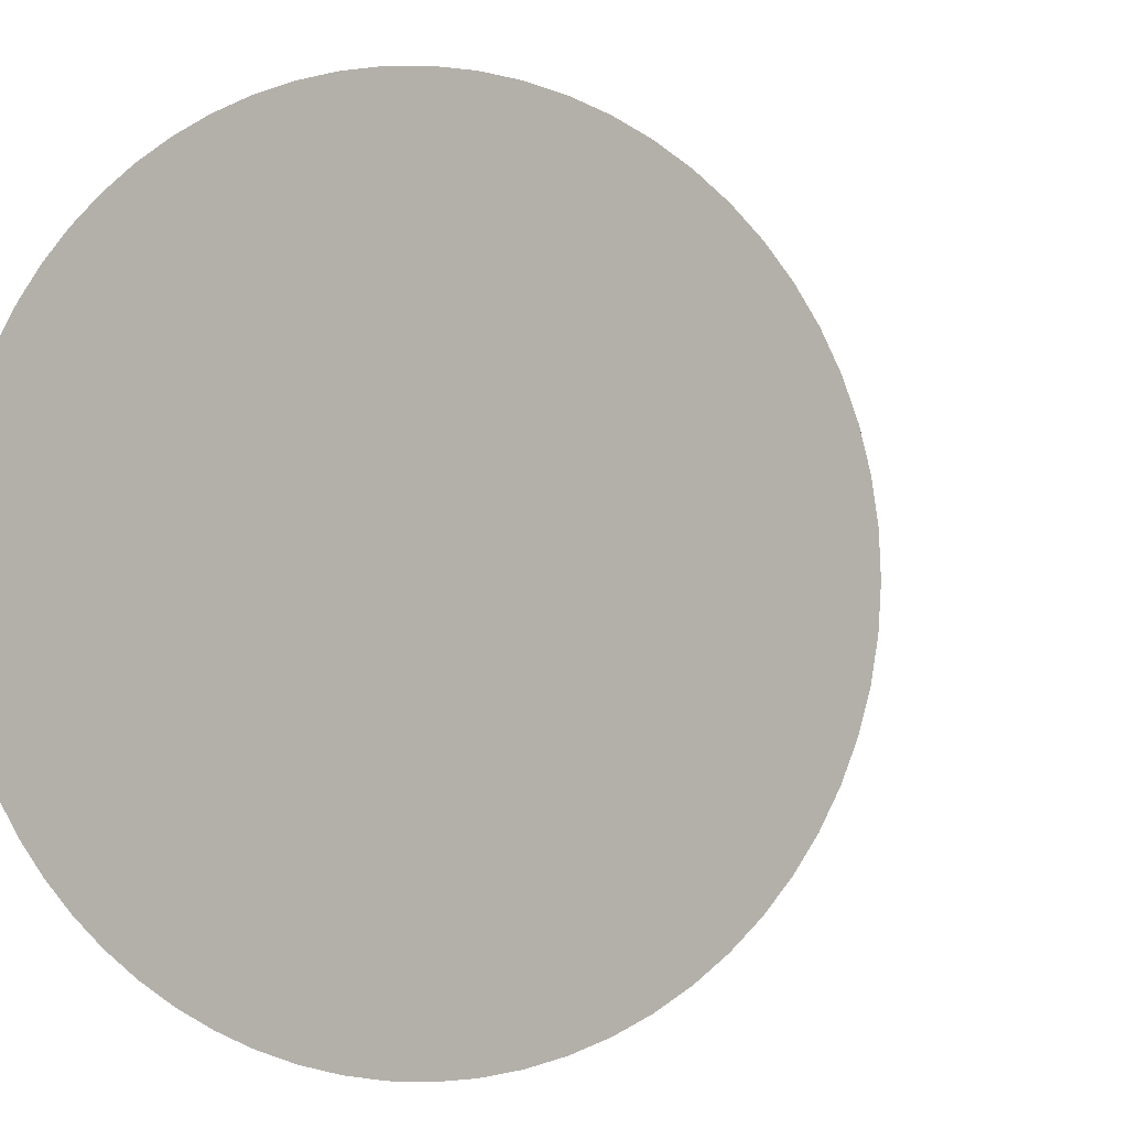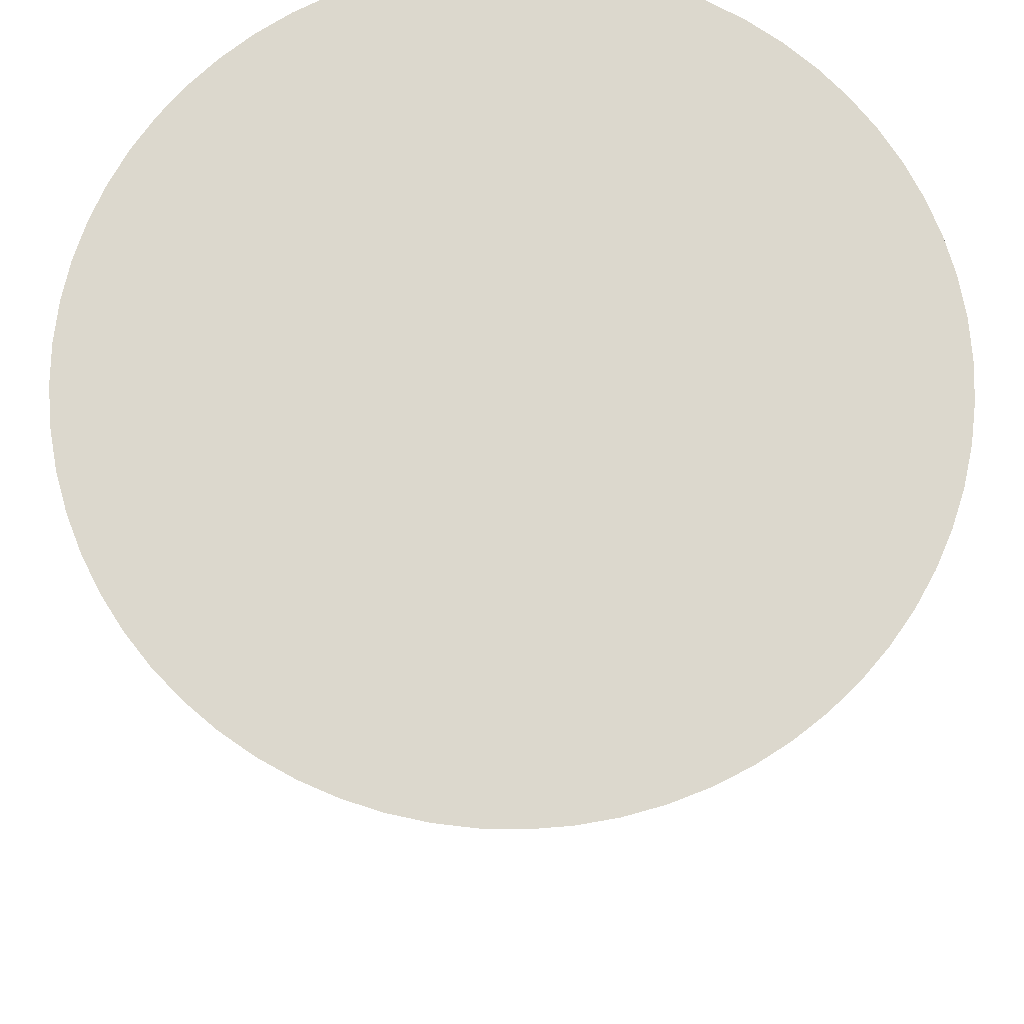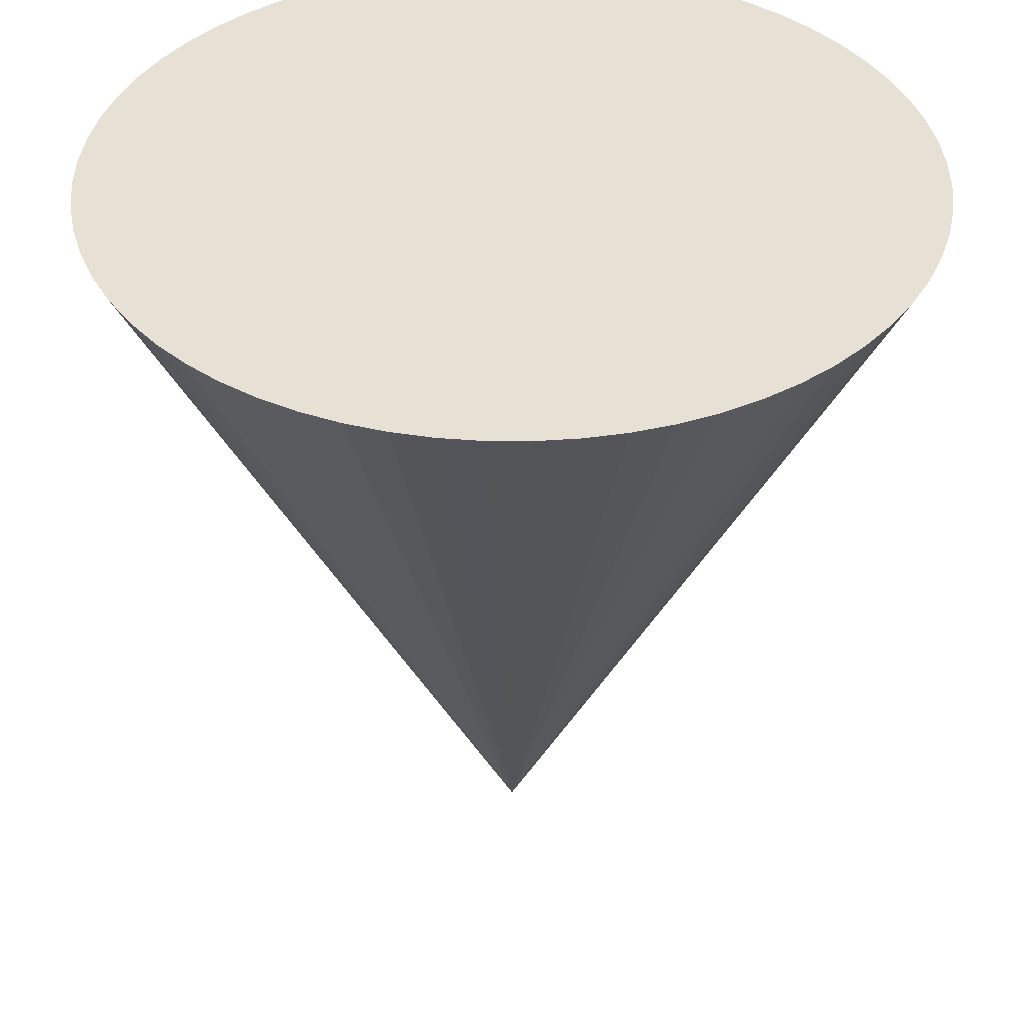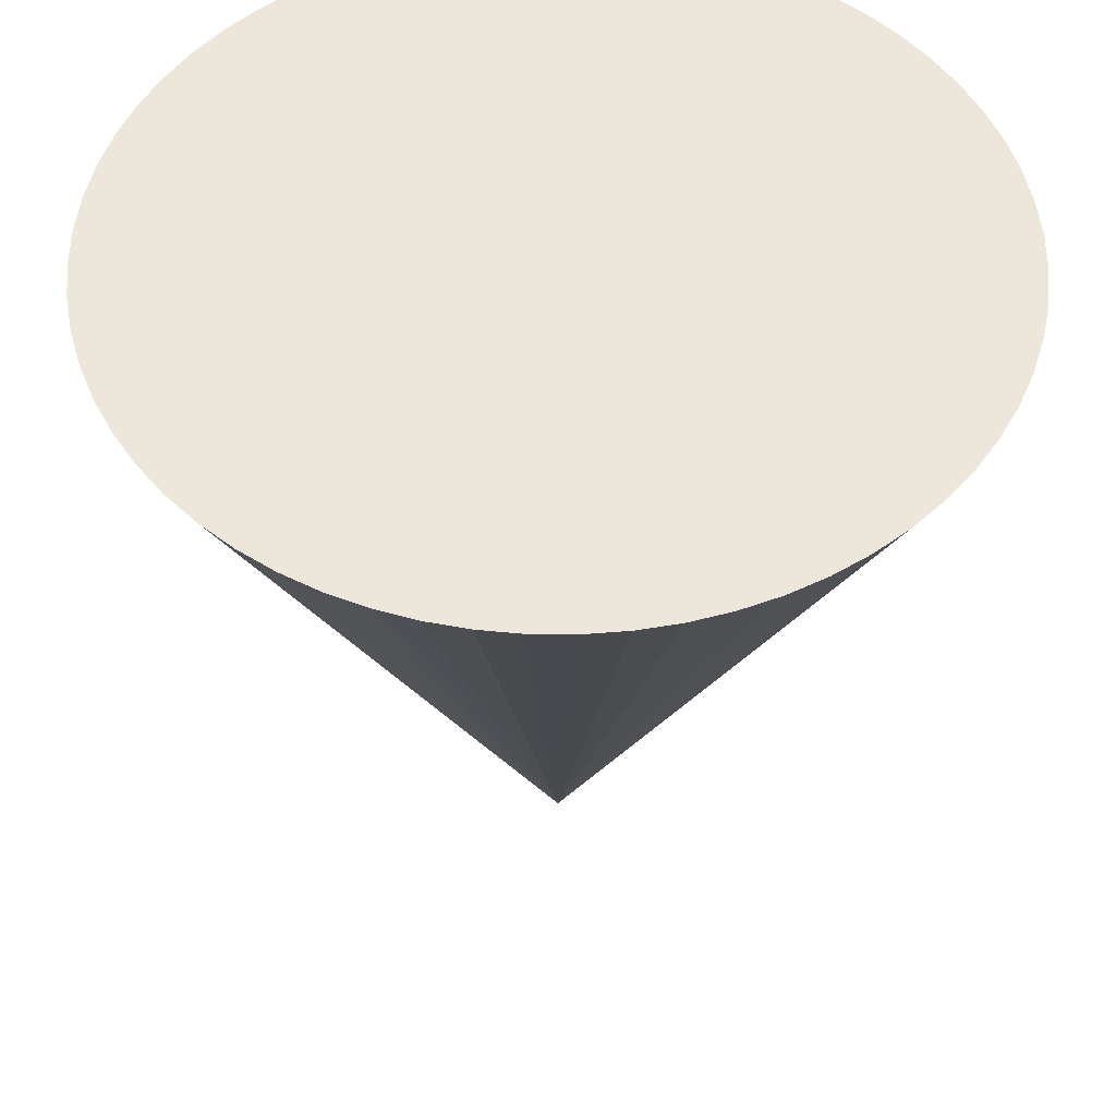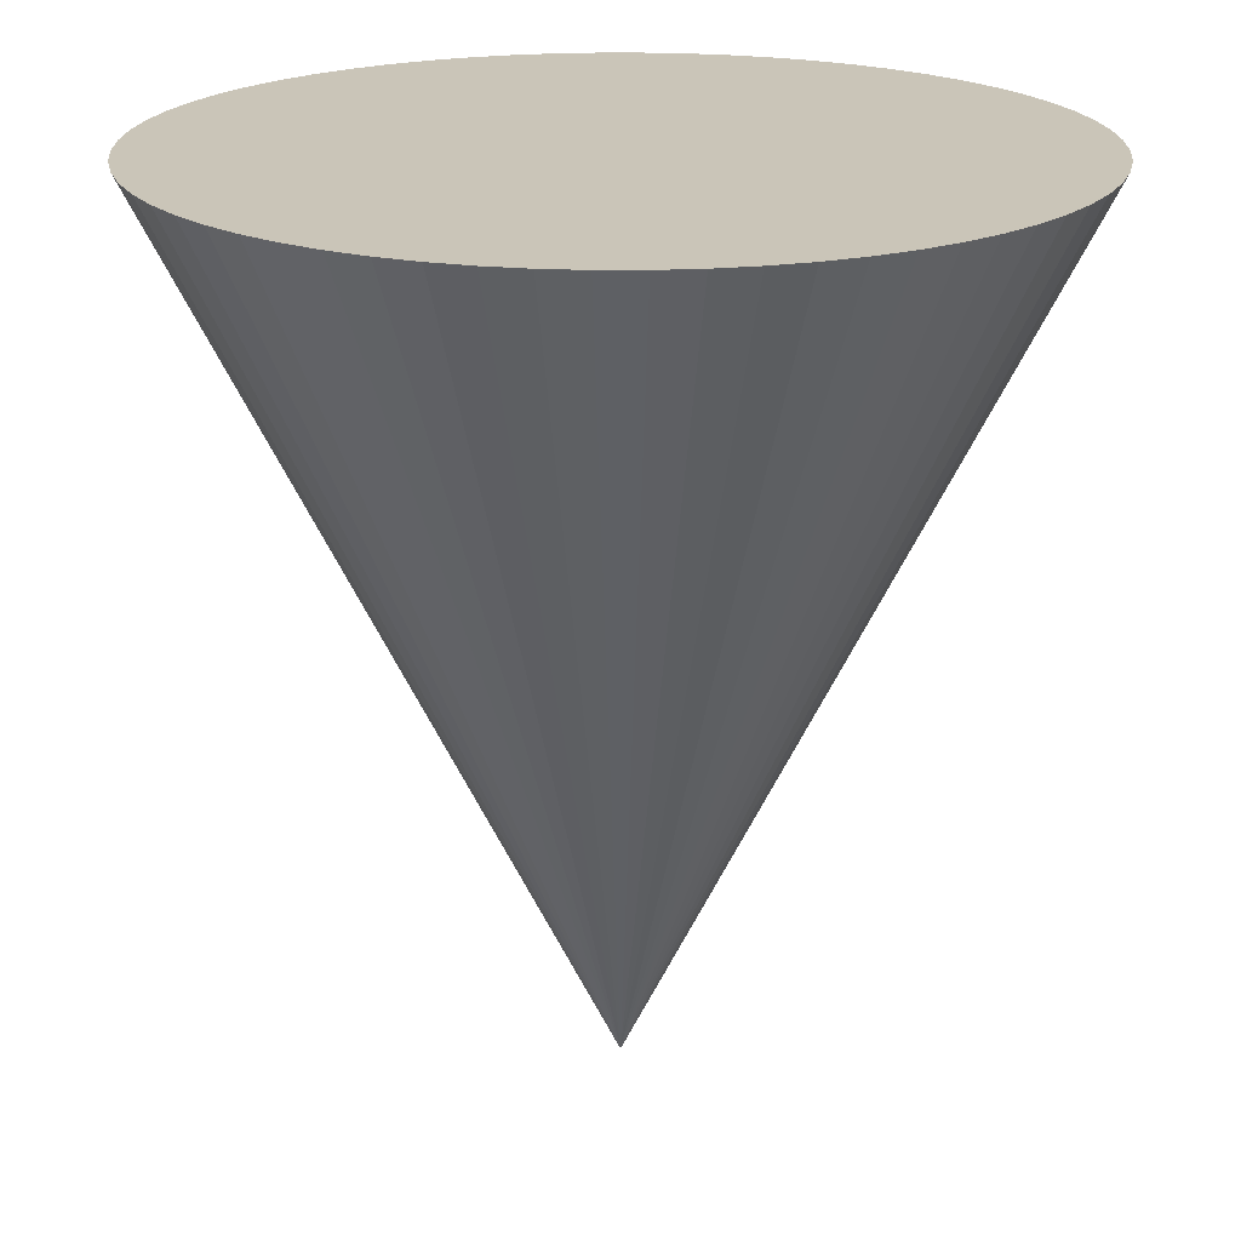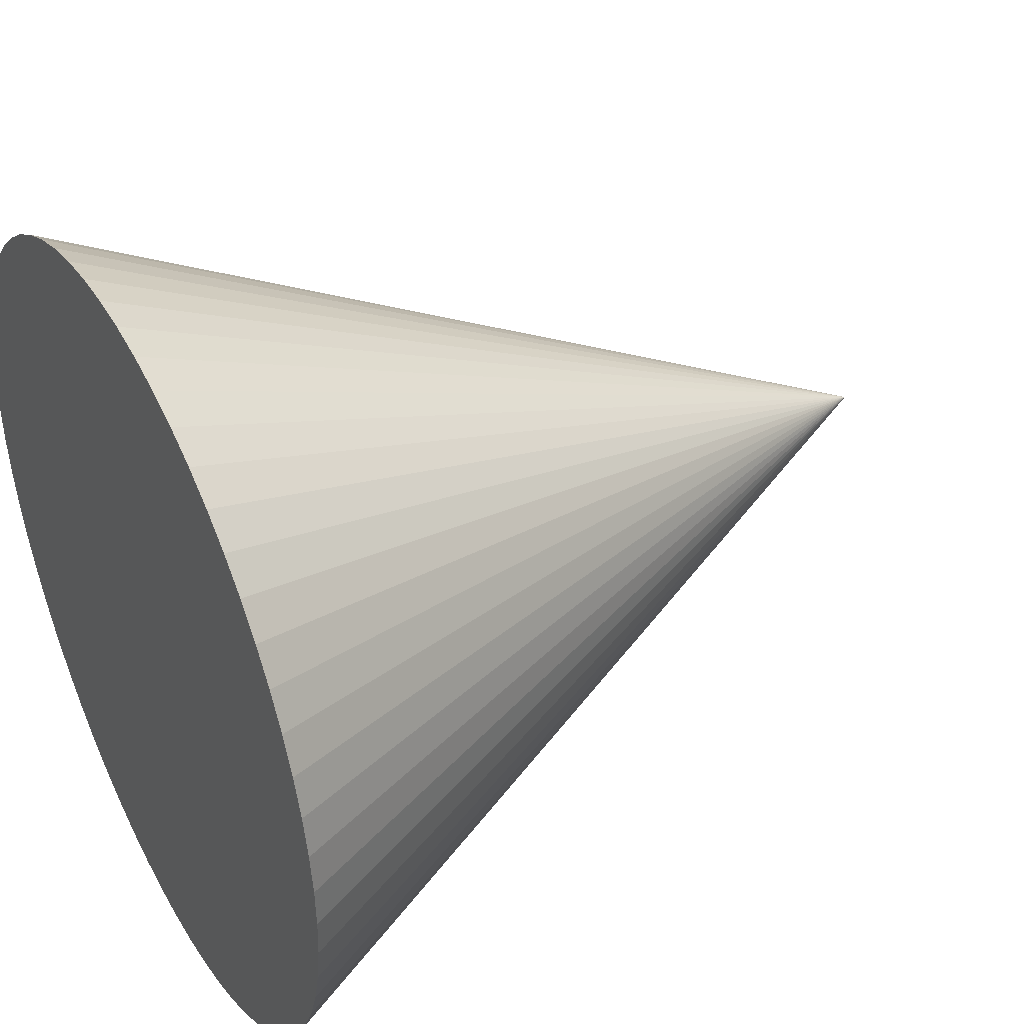
<metadata>
{"format":"obj","ext":"obj","renderer":"f3d","projection":"perspective","resolution":1024,"background":"white","views":[{"elev":1.4,"azim":20.5,"up":"+Y"},{"elev":72.4,"azim":-63.6,"up":"+Z"},{"elev":39.3,"azim":-58.7,"up":"+Z"},{"elev":50.7,"azim":-36.0,"up":"+Z"},{"elev":20.4,"azim":-126.6,"up":"+Z"},{"elev":40.7,"azim":62.1,"up":"+Y"}]}
</metadata>
<code>
o Cone
v 0 -0.5 1
v 0.04901 -0.4976 1
v 0.09755 -0.4904 1
v 0.1451 -0.4785 1
v 0.1913 -0.4619 1
v 0.2357 -0.441 1
v 0.2778 -0.4157 1
v 0.3172 -0.3865 1
v 0.3536 -0.3536 1
v 0.3865 -0.3172 1
v 0.4157 -0.2778 1
v 0.441 -0.2357 1
v 0.4619 -0.1913 1
v 0.4785 -0.1451 1
v 0.4904 -0.09755 1
v 0.4976 -0.04901 1
v 0.5 0 1
v 0.4976 0.04901 1
v 0.4904 0.09755 1
v 0.4785 0.1451 1
v 0.4619 0.1913 1
v 0.441 0.2357 1
v 0.4157 0.2778 1
v 0.3865 0.3172 1
v 0.3536 0.3536 1
v 0.3172 0.3865 1
v 0.2778 0.4157 1
v 0.2357 0.441 1
v 0.1913 0.4619 1
v 0.1451 0.4785 1
v 0.09755 0.4904 1
v 0.04901 0.4976 1
v -0 0.5 1
v -0.04901 0.4976 1
v -0.09755 0.4904 1
v -0.1451 0.4785 1
v -0.1913 0.4619 1
v -0.2357 0.441 1
v -0.2778 0.4157 1
v -0.3172 0.3865 1
v -0.3536 0.3536 1
v -0.3865 0.3172 1
v -0.4157 0.2778 1
v -0.441 0.2357 1
v -0.4619 0.1913 1
v -0.4785 0.1451 1
v -0.4904 0.09755 1
v -0.4976 0.04901 1
v -0.5 0 1
v -0.4976 -0.04901 1
v -0.4904 -0.09755 1
v -0.4785 -0.1451 1
v -0.4619 -0.1913 1
v -0.441 -0.2357 1
v -0.4157 -0.2778 1
v -0.3865 -0.3172 1
v -0.3536 -0.3536 1
v -0.3172 -0.3865 1
v -0.2778 -0.4157 1
v -0.2357 -0.441 1
v -0.1913 -0.4619 1
v -0.1451 -0.4785 1
v -0.09755 -0.4904 1
v -0.04901 -0.4976 1
v 0 -0 0
f 1 65 2
f 2 65 3
f 3 65 4
f 4 65 5
f 5 65 6
f 6 65 7
f 7 65 8
f 8 65 9
f 9 65 10
f 10 65 11
f 11 65 12
f 12 65 13
f 13 65 14
f 14 65 15
f 15 65 16
f 16 65 17
f 17 65 18
f 18 65 19
f 19 65 20
f 20 65 21
f 21 65 22
f 22 65 23
f 23 65 24
f 24 65 25
f 25 65 26
f 26 65 27
f 27 65 28
f 28 65 29
f 29 65 30
f 30 65 31
f 31 65 32
f 32 65 33
f 33 65 34
f 34 65 35
f 35 65 36
f 36 65 37
f 37 65 38
f 38 65 39
f 39 65 40
f 40 65 41
f 41 65 42
f 42 65 43
f 43 65 44
f 44 65 45
f 45 65 46
f 46 65 47
f 47 65 48
f 48 65 49
f 49 65 50
f 50 65 51
f 51 65 52
f 52 65 53
f 53 65 54
f 54 65 55
f 55 65 56
f 56 65 57
f 57 65 58
f 58 65 59
f 59 65 60
f 60 65 61
f 61 65 62
f 62 65 63
f 64 16 32
f 63 65 64
f 64 65 1
f 64 1 2
f 2 3 64
f 3 4 64
f 4 5 6
f 6 7 8
f 8 9 10
f 10 11 12
f 12 13 16
f 13 14 16
f 14 15 16
f 16 17 20
f 17 18 20
f 18 19 20
f 20 21 24
f 21 22 24
f 22 23 24
f 24 25 26
f 26 27 28
f 28 29 30
f 30 31 32
f 32 33 36
f 33 34 36
f 34 35 36
f 36 37 40
f 37 38 40
f 38 39 40
f 40 41 42
f 42 43 44
f 44 45 46
f 46 47 48
f 48 49 50
f 50 51 52
f 52 53 54
f 54 55 56
f 56 57 58
f 58 59 60
f 60 61 64
f 61 62 64
f 62 63 64
f 4 6 64
f 6 8 64
f 8 10 12
f 24 26 28
f 28 30 32
f 40 42 44
f 44 46 40
f 46 48 40
f 48 50 56
f 50 52 56
f 52 54 56
f 56 58 64
f 58 60 64
f 8 12 16
f 16 20 24
f 24 28 16
f 28 32 16
f 32 36 40
f 64 8 16
f 32 40 48
f 48 56 32
f 56 64 32

</code>
